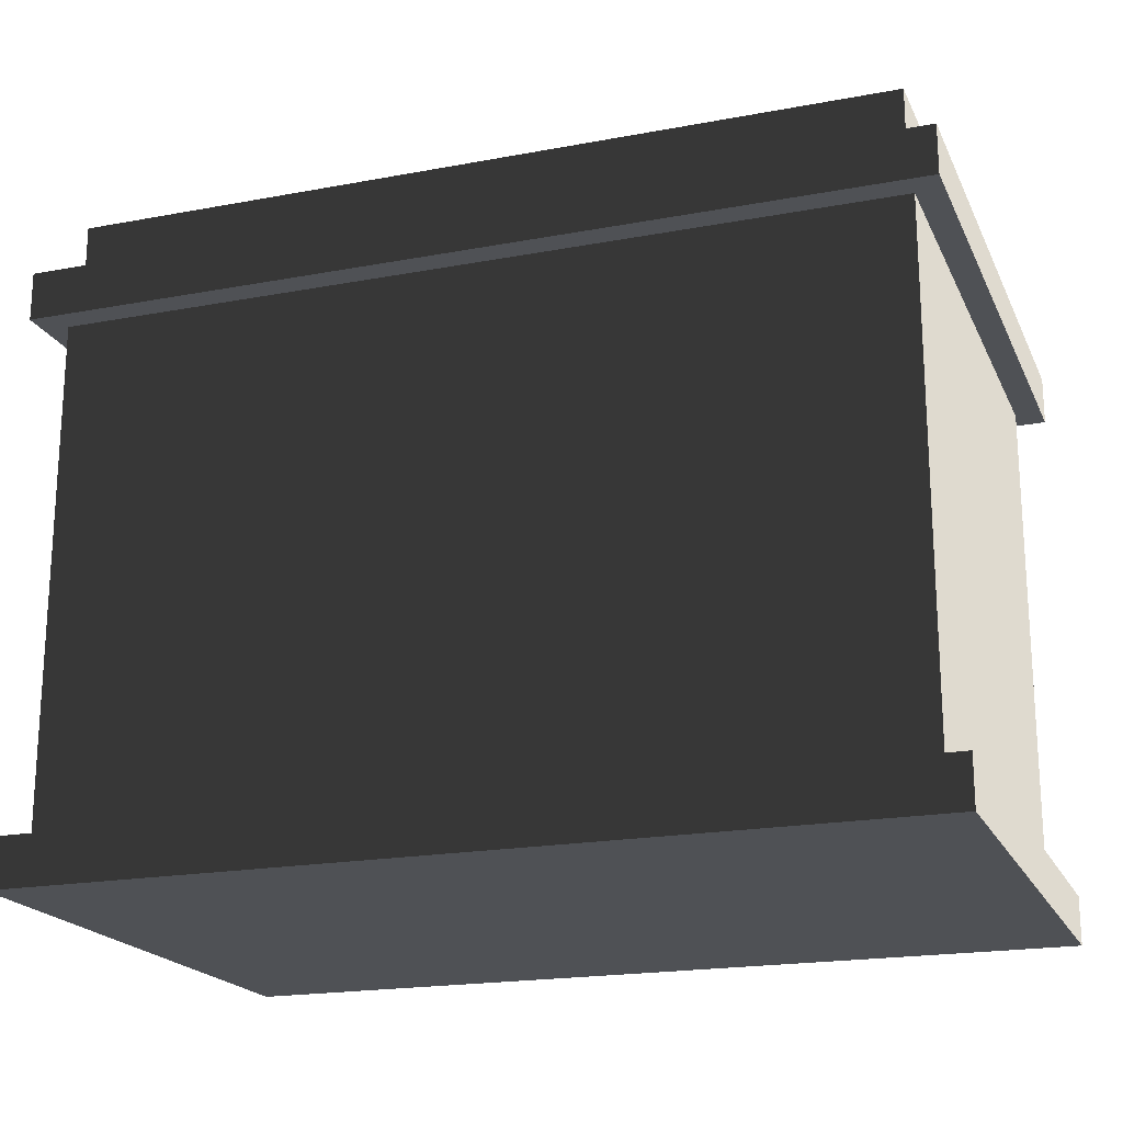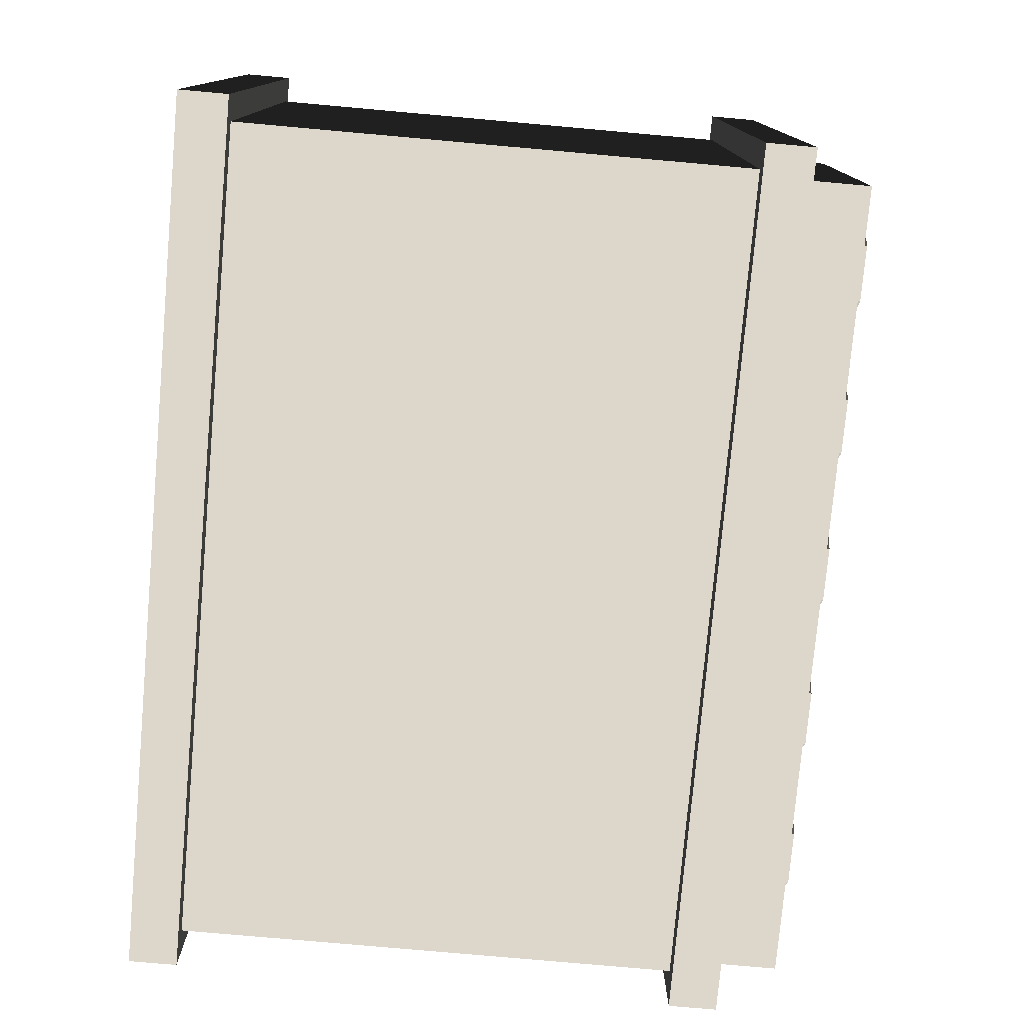
<metadata>
{"format":"obj","ext":"obj","renderer":"f3d","projection":"perspective","resolution":1024,"background":"white","views":[{"elev":-19.7,"azim":-160.8,"up":"+Y"},{"elev":-77.4,"azim":84.9,"up":"+Z"}]}
</metadata>
<code>
v -0.2248 0.02653 0.1415
v -0.2248 0.3021 0.1415
v 0.2248 0.3021 0.1415
v 0.2248 0.02653 0.1415
v -0.2393 0.3286 0.156
v -0.2393 0.3286 -0.156
v 0.2393 0.3286 -0.156
v 0.2393 0.3286 0.156
v -0.2248 0.3021 -0.1415
v -0.2248 0.02653 -0.1415
v 0.2248 0.02653 -0.1415
v 0.2248 0.3021 -0.1415
v -0.2393 0 -0.156
v -0.2393 0 0.156
v 0.2393 0 0.156
v 0.2393 0 -0.156
v 0.2248 0.02653 0.1415
v 0.2248 0.3021 0.1415
v 0.2248 0.3021 -0.1415
v 0.2248 0.02653 -0.1415
v -0.2248 0.02653 -0.1415
v -0.2248 0.3021 -0.1415
v -0.2248 0.3021 0.1415
v -0.2248 0.02653 0.1415
v -0.2248 0.3021 0.1415
v -0.2393 0.3021 0.156
v 0.2393 0.3021 0.156
v 0.2248 0.3021 0.1415
v 0.2248 0.3021 0.1415
v 0.2393 0.3021 0.156
v 0.2393 0.3021 -0.156
v 0.2248 0.3021 -0.1415
v 0.2248 0.3021 -0.1415
v 0.2393 0.3021 -0.156
v -0.2393 0.3021 -0.156
v -0.2248 0.3021 -0.1415
v -0.2248 0.3021 -0.1415
v -0.2393 0.3021 -0.156
v -0.2393 0.3021 0.156
v -0.2248 0.3021 0.1415
v -0.2248 0.02653 -0.1415
v -0.2393 0.02653 -0.156
v 0.2393 0.02653 -0.156
v 0.2248 0.02653 -0.1415
v 0.2248 0.02653 -0.1415
v 0.2393 0.02653 -0.156
v 0.2393 0.02653 0.156
v 0.2248 0.02653 0.1415
v 0.2248 0.02653 0.1415
v 0.2393 0.02653 0.156
v -0.2393 0.02653 0.156
v -0.2248 0.02653 0.1415
v -0.2248 0.02653 0.1415
v -0.2393 0.02653 0.156
v -0.2393 0.02653 -0.156
v -0.2248 0.02653 -0.1415
v -0.2393 0.3021 0.156
v -0.2393 0.3286 0.156
v 0.2393 0.3286 0.156
v 0.2393 0.3021 0.156
v 0.2393 0.3021 0.156
v 0.2393 0.3286 0.156
v 0.2393 0.3286 -0.156
v 0.2393 0.3021 -0.156
v 0.2393 0.3021 -0.156
v 0.2393 0.3286 -0.156
v -0.2393 0.3286 -0.156
v -0.2393 0.3021 -0.156
v -0.2393 0.3021 -0.156
v -0.2393 0.3286 -0.156
v -0.2393 0.3286 0.156
v -0.2393 0.3021 0.156
v -0.2393 0.02653 -0.156
v -0.2393 0 -0.156
v 0.2393 0 -0.156
v 0.2393 0.02653 -0.156
v 0.2393 0.02653 -0.156
v 0.2393 0 -0.156
v 0.2393 0 0.156
v 0.2393 0.02653 0.156
v 0.2393 0.02653 0.156
v 0.2393 0 0.156
v -0.2393 0 0.156
v -0.2393 0.02653 0.156
v -0.2393 0.02653 0.156
v -0.2393 0 0.156
v -0.2393 0 -0.156
v -0.2393 0.02653 -0.156
v -0.2209 0.3286 0.04863
v -0.2209 0.3622 0.04863
v -0.131 0.3622 0.04863
v -0.131 0.3286 0.04863
v -0.2209 0.3622 0.04863
v -0.2209 0.3622 -0.1351
v -0.131 0.3622 -0.1351
v -0.131 0.3622 0.04863
v -0.2209 0.3622 -0.1351
v -0.2209 0.3286 -0.1351
v -0.131 0.3286 -0.1351
v -0.131 0.3622 -0.1351
v -0.2209 0.3286 -0.1351
v -0.2209 0.3286 0.04863
v -0.131 0.3286 0.04863
v -0.131 0.3286 -0.1351
v 0.2209 0.3286 0.04863
v 0.2209 0.3622 0.04863
v 0.2209 0.3622 -0.1351
v 0.2209 0.3286 -0.1351
v -0.2209 0.3286 -0.1351
v -0.2209 0.3622 -0.1351
v -0.2209 0.3622 0.04863
v -0.2209 0.3286 0.04863
v 0.131 0.3286 0.04863
v 0.2209 0.3286 0.04863
v 0.2209 0.3286 -0.1351
v 0.131 0.3286 -0.1351
v -0.131 0.3286 0.04863
v 0.131 0.3286 0.04863
v 0.131 0.3286 -0.1351
v -0.131 0.3286 -0.1351
v 0.131 0.3286 -0.1351
v 0.2209 0.3286 -0.1351
v 0.2209 0.3622 -0.1351
v 0.131 0.3622 -0.1351
v -0.131 0.3286 -0.1351
v 0.131 0.3286 -0.1351
v 0.131 0.3622 -0.1351
v -0.131 0.3622 -0.1351
v 0.131 0.3622 -0.1351
v 0.2209 0.3622 -0.1351
v 0.2209 0.3622 0.04863
v 0.131 0.3622 0.04863
v -0.131 0.3622 -0.1351
v 0.131 0.3622 -0.1351
v 0.131 0.3622 0.04863
v -0.131 0.3622 0.04863
v 0.131 0.3622 0.04863
v 0.2209 0.3622 0.04863
v 0.2209 0.3286 0.04863
v 0.131 0.3286 0.04863
v -0.131 0.3622 0.1341
v 0.131 0.3622 0.1341
v 0.131 0.3286 0.1341
v -0.131 0.3286 0.1341
v -0.131 0.3622 0.04863
v -0.131 0.3622 0.1341
v -0.131 0.3286 0.1341
v -0.131 0.3286 0.04863
v -0.131 0.3286 0.04863
v -0.131 0.3286 0.1341
v 0.131 0.3286 0.1341
v 0.131 0.3286 0.04863
v 0.131 0.3286 0.04863
v 0.131 0.3286 0.1341
v 0.131 0.3622 0.1341
v 0.131 0.3622 0.04863
v 0.131 0.3622 0.04863
v 0.131 0.3622 0.1341
v -0.131 0.3622 0.1341
v -0.131 0.3622 0.04863
v -0.1644 0.3286 0.07174
v -0.1644 0.3462 0.07174
v -0.1979 0.3462 0.07174
v -0.1979 0.3286 0.07174
v -0.1979 0.3286 0.07174
v -0.1979 0.3462 0.07174
v -0.2147 0.3462 0.1008
v -0.2147 0.3286 0.1008
v -0.2147 0.3286 0.1008
v -0.2147 0.3462 0.1008
v -0.1979 0.3462 0.1298
v -0.1979 0.3286 0.1298
v -0.1979 0.3286 0.1298
v -0.1979 0.3462 0.1298
v -0.1644 0.3462 0.1298
v -0.1644 0.3286 0.1298
v -0.1644 0.3286 0.1298
v -0.1644 0.3462 0.1298
v -0.1476 0.3462 0.1008
v -0.1476 0.3286 0.1008
v -0.1476 0.3286 0.1008
v -0.1476 0.3462 0.1008
v -0.1644 0.3462 0.07174
v -0.1644 0.3286 0.07174
v -0.1716 0.3854 0.08431
v -0.1812 0.3854 0.1008
v -0.1907 0.3854 0.08431
v -0.1907 0.3854 0.08431
v -0.1812 0.3854 0.1008
v -0.2002 0.3854 0.1008
v -0.2002 0.3854 0.1008
v -0.1812 0.3854 0.1008
v -0.1907 0.3854 0.1172
v -0.1907 0.3854 0.1172
v -0.1812 0.3854 0.1008
v -0.1716 0.3854 0.1172
v -0.1716 0.3854 0.1172
v -0.1812 0.3854 0.1008
v -0.1621 0.3854 0.1008
v -0.1621 0.3854 0.1008
v -0.1812 0.3854 0.1008
v -0.1716 0.3854 0.08431
v -0.1644 0.3462 0.07174
v -0.1716 0.3462 0.08431
v -0.1907 0.3462 0.08431
v -0.1979 0.3462 0.07174
v -0.1979 0.3462 0.07174
v -0.1907 0.3462 0.08431
v -0.2002 0.3462 0.1008
v -0.2147 0.3462 0.1008
v -0.2147 0.3462 0.1008
v -0.2002 0.3462 0.1008
v -0.1907 0.3462 0.1172
v -0.1979 0.3462 0.1298
v -0.1979 0.3462 0.1298
v -0.1907 0.3462 0.1172
v -0.1716 0.3462 0.1172
v -0.1644 0.3462 0.1298
v -0.1644 0.3462 0.1298
v -0.1716 0.3462 0.1172
v -0.1621 0.3462 0.1008
v -0.1476 0.3462 0.1008
v -0.1476 0.3462 0.1008
v -0.1621 0.3462 0.1008
v -0.1716 0.3462 0.08431
v -0.1644 0.3462 0.07174
v -0.1716 0.3462 0.08431
v -0.1716 0.3854 0.08431
v -0.1907 0.3854 0.08431
v -0.1907 0.3462 0.08431
v -0.1907 0.3462 0.08431
v -0.1907 0.3854 0.08431
v -0.2002 0.3854 0.1008
v -0.2002 0.3462 0.1008
v -0.2002 0.3462 0.1008
v -0.2002 0.3854 0.1008
v -0.1907 0.3854 0.1172
v -0.1907 0.3462 0.1172
v -0.1907 0.3462 0.1172
v -0.1907 0.3854 0.1172
v -0.1716 0.3854 0.1172
v -0.1716 0.3462 0.1172
v -0.1716 0.3462 0.1172
v -0.1716 0.3854 0.1172
v -0.1621 0.3854 0.1008
v -0.1621 0.3462 0.1008
v -0.1621 0.3462 0.1008
v -0.1621 0.3854 0.1008
v -0.1716 0.3854 0.08431
v -0.1716 0.3462 0.08431
v 0.1971 0.3286 0.07174
v 0.1971 0.3462 0.07174
v 0.1636 0.3462 0.07174
v 0.1636 0.3286 0.07174
v 0.1636 0.3286 0.07174
v 0.1636 0.3462 0.07174
v 0.1468 0.3462 0.1008
v 0.1468 0.3286 0.1008
v 0.1468 0.3286 0.1008
v 0.1468 0.3462 0.1008
v 0.1636 0.3462 0.1298
v 0.1636 0.3286 0.1298
v 0.1636 0.3286 0.1298
v 0.1636 0.3462 0.1298
v 0.1971 0.3462 0.1298
v 0.1971 0.3286 0.1298
v 0.1971 0.3286 0.1298
v 0.1971 0.3462 0.1298
v 0.2139 0.3462 0.1008
v 0.2139 0.3286 0.1008
v 0.2139 0.3286 0.1008
v 0.2139 0.3462 0.1008
v 0.1971 0.3462 0.07174
v 0.1971 0.3286 0.07174
v 0.1898 0.3854 0.08431
v 0.1803 0.3854 0.1008
v 0.1708 0.3854 0.08431
v 0.1708 0.3854 0.08431
v 0.1803 0.3854 0.1008
v 0.1613 0.3854 0.1008
v 0.1613 0.3854 0.1008
v 0.1803 0.3854 0.1008
v 0.1708 0.3854 0.1172
v 0.1708 0.3854 0.1172
v 0.1803 0.3854 0.1008
v 0.1898 0.3854 0.1172
v 0.1898 0.3854 0.1172
v 0.1803 0.3854 0.1008
v 0.1993 0.3854 0.1008
v 0.1993 0.3854 0.1008
v 0.1803 0.3854 0.1008
v 0.1898 0.3854 0.08431
v 0.1971 0.3462 0.07174
v 0.1898 0.3462 0.08431
v 0.1708 0.3462 0.08431
v 0.1636 0.3462 0.07174
v 0.1636 0.3462 0.07174
v 0.1708 0.3462 0.08431
v 0.1613 0.3462 0.1008
v 0.1468 0.3462 0.1008
v 0.1468 0.3462 0.1008
v 0.1613 0.3462 0.1008
v 0.1708 0.3462 0.1172
v 0.1636 0.3462 0.1298
v 0.1636 0.3462 0.1298
v 0.1708 0.3462 0.1172
v 0.1898 0.3462 0.1172
v 0.1971 0.3462 0.1298
v 0.1971 0.3462 0.1298
v 0.1898 0.3462 0.1172
v 0.1993 0.3462 0.1008
v 0.2139 0.3462 0.1008
v 0.2139 0.3462 0.1008
v 0.1993 0.3462 0.1008
v 0.1898 0.3462 0.08431
v 0.1971 0.3462 0.07174
v 0.1898 0.3462 0.08431
v 0.1898 0.3854 0.08431
v 0.1708 0.3854 0.08431
v 0.1708 0.3462 0.08431
v 0.1708 0.3462 0.08431
v 0.1708 0.3854 0.08431
v 0.1613 0.3854 0.1008
v 0.1613 0.3462 0.1008
v 0.1613 0.3462 0.1008
v 0.1613 0.3854 0.1008
v 0.1708 0.3854 0.1172
v 0.1708 0.3462 0.1172
v 0.1708 0.3462 0.1172
v 0.1708 0.3854 0.1172
v 0.1898 0.3854 0.1172
v 0.1898 0.3462 0.1172
v 0.1898 0.3462 0.1172
v 0.1898 0.3854 0.1172
v 0.1993 0.3854 0.1008
v 0.1993 0.3462 0.1008
v 0.1993 0.3462 0.1008
v 0.1993 0.3854 0.1008
v 0.1898 0.3854 0.08431
v 0.1898 0.3462 0.08431
v -0.1556 0.3622 -0.09186
v -0.1556 0.3708 -0.09186
v -0.1858 0.3708 -0.09186
v -0.1858 0.3622 -0.09186
v -0.1858 0.3622 -0.09186
v -0.1858 0.3708 -0.09186
v -0.2009 0.3708 -0.06572
v -0.2009 0.3622 -0.06572
v -0.2009 0.3622 -0.06572
v -0.2009 0.3708 -0.06572
v -0.1858 0.3708 -0.03957
v -0.1858 0.3622 -0.03957
v -0.1858 0.3622 -0.03957
v -0.1858 0.3708 -0.03957
v -0.1556 0.3708 -0.03957
v -0.1556 0.3622 -0.03957
v -0.1556 0.3622 -0.03957
v -0.1556 0.3708 -0.03957
v -0.1405 0.3708 -0.06572
v -0.1405 0.3622 -0.06572
v -0.1405 0.3622 -0.06572
v -0.1405 0.3708 -0.06572
v -0.1556 0.3708 -0.09186
v -0.1556 0.3622 -0.09186
v -0.1556 0.3708 -0.09186
v -0.1707 0.3708 -0.06572
v -0.1858 0.3708 -0.09186
v -0.1858 0.3708 -0.09186
v -0.1707 0.3708 -0.06572
v -0.2009 0.3708 -0.06572
v -0.2009 0.3708 -0.06572
v -0.1707 0.3708 -0.06572
v -0.1858 0.3708 -0.03957
v -0.1858 0.3708 -0.03957
v -0.1707 0.3708 -0.06572
v -0.1556 0.3708 -0.03957
v -0.1556 0.3708 -0.03957
v -0.1707 0.3708 -0.06572
v -0.1405 0.3708 -0.06572
v -0.1405 0.3708 -0.06572
v -0.1707 0.3708 -0.06572
v -0.1556 0.3708 -0.09186
v 0.1859 0.3622 -0.09186
v 0.1859 0.3708 -0.09186
v 0.1558 0.3708 -0.09186
v 0.1558 0.3622 -0.09186
v 0.1558 0.3622 -0.09186
v 0.1558 0.3708 -0.09186
v 0.1407 0.3708 -0.06572
v 0.1407 0.3622 -0.06572
v 0.1407 0.3622 -0.06572
v 0.1407 0.3708 -0.06572
v 0.1558 0.3708 -0.03957
v 0.1558 0.3622 -0.03957
v 0.1558 0.3622 -0.03957
v 0.1558 0.3708 -0.03957
v 0.1859 0.3708 -0.03957
v 0.1859 0.3622 -0.03957
v 0.1859 0.3622 -0.03957
v 0.1859 0.3708 -0.03957
v 0.201 0.3708 -0.06572
v 0.201 0.3622 -0.06572
v 0.201 0.3622 -0.06572
v 0.201 0.3708 -0.06572
v 0.1859 0.3708 -0.09186
v 0.1859 0.3622 -0.09186
v 0.1859 0.3708 -0.09186
v 0.1708 0.3708 -0.06572
v 0.1558 0.3708 -0.09186
v 0.1558 0.3708 -0.09186
v 0.1708 0.3708 -0.06572
v 0.1407 0.3708 -0.06572
v 0.1407 0.3708 -0.06572
v 0.1708 0.3708 -0.06572
v 0.1558 0.3708 -0.03957
v 0.1558 0.3708 -0.03957
v 0.1708 0.3708 -0.06572
v 0.1859 0.3708 -0.03957
v 0.1859 0.3708 -0.03957
v 0.1708 0.3708 -0.06572
v 0.201 0.3708 -0.06572
v 0.201 0.3708 -0.06572
v 0.1708 0.3708 -0.06572
v 0.1859 0.3708 -0.09186
v 0.01517 0.3622 -0.09186
v 0.01517 0.3708 -0.09186
v -0.01502 0.3708 -0.09186
v -0.01502 0.3622 -0.09186
v -0.01502 0.3622 -0.09186
v -0.01502 0.3708 -0.09186
v -0.03012 0.3708 -0.06572
v -0.03012 0.3622 -0.06572
v -0.03012 0.3622 -0.06572
v -0.03012 0.3708 -0.06572
v -0.01502 0.3708 -0.03957
v -0.01502 0.3622 -0.03957
v -0.01502 0.3622 -0.03957
v -0.01502 0.3708 -0.03957
v 0.01517 0.3708 -0.03957
v 0.01517 0.3622 -0.03957
v 0.01517 0.3622 -0.03957
v 0.01517 0.3708 -0.03957
v 0.03026 0.3708 -0.06572
v 0.03026 0.3622 -0.06572
v 0.03026 0.3622 -0.06572
v 0.03026 0.3708 -0.06572
v 0.01517 0.3708 -0.09186
v 0.01517 0.3622 -0.09186
v 0.01517 0.3708 -0.09186
v 7.051e-05 0.3708 -0.06572
v -0.01502 0.3708 -0.09186
v -0.01502 0.3708 -0.09186
v 7.051e-05 0.3708 -0.06572
v -0.03012 0.3708 -0.06572
v -0.03012 0.3708 -0.06572
v 7.051e-05 0.3708 -0.06572
v -0.01502 0.3708 -0.03957
v -0.01502 0.3708 -0.03957
v 7.051e-05 0.3708 -0.06572
v 0.01517 0.3708 -0.03957
v 0.01517 0.3708 -0.03957
v 7.051e-05 0.3708 -0.06572
v 0.03026 0.3708 -0.06572
v 0.03026 0.3708 -0.06572
v 7.051e-05 0.3708 -0.06572
v 0.01517 0.3708 -0.09186
v 0.1006 0.3622 -0.09186
v 0.1006 0.3708 -0.09186
v 0.07036 0.3708 -0.09186
v 0.07036 0.3622 -0.09186
v 0.07036 0.3622 -0.09186
v 0.07036 0.3708 -0.09186
v 0.05527 0.3708 -0.06572
v 0.05527 0.3622 -0.06572
v 0.05527 0.3622 -0.06572
v 0.05527 0.3708 -0.06572
v 0.07036 0.3708 -0.03957
v 0.07036 0.3622 -0.03957
v 0.07036 0.3622 -0.03957
v 0.07036 0.3708 -0.03957
v 0.1006 0.3708 -0.03957
v 0.1006 0.3622 -0.03957
v 0.1006 0.3622 -0.03957
v 0.1006 0.3708 -0.03957
v 0.1156 0.3708 -0.06572
v 0.1156 0.3622 -0.06572
v 0.1156 0.3622 -0.06572
v 0.1156 0.3708 -0.06572
v 0.1006 0.3708 -0.09186
v 0.1006 0.3622 -0.09186
v 0.1006 0.3708 -0.09186
v 0.08546 0.3708 -0.06572
v 0.07036 0.3708 -0.09186
v 0.07036 0.3708 -0.09186
v 0.08546 0.3708 -0.06572
v 0.05527 0.3708 -0.06572
v 0.05527 0.3708 -0.06572
v 0.08546 0.3708 -0.06572
v 0.07036 0.3708 -0.03957
v 0.07036 0.3708 -0.03957
v 0.08546 0.3708 -0.06572
v 0.1006 0.3708 -0.03957
v 0.1006 0.3708 -0.03957
v 0.08546 0.3708 -0.06572
v 0.1156 0.3708 -0.06572
v 0.1156 0.3708 -0.06572
v 0.08546 0.3708 -0.06572
v 0.1006 0.3708 -0.09186
v -0.07022 0.3622 -0.09186
v -0.07022 0.3708 -0.09186
v -0.1004 0.3708 -0.09186
v -0.1004 0.3622 -0.09186
v -0.1004 0.3622 -0.09186
v -0.1004 0.3708 -0.09186
v -0.1155 0.3708 -0.06572
v -0.1155 0.3622 -0.06572
v -0.1155 0.3622 -0.06572
v -0.1155 0.3708 -0.06572
v -0.1004 0.3708 -0.03957
v -0.1004 0.3622 -0.03957
v -0.1004 0.3622 -0.03957
v -0.1004 0.3708 -0.03957
v -0.07022 0.3708 -0.03957
v -0.07022 0.3622 -0.03957
v -0.07022 0.3622 -0.03957
v -0.07022 0.3708 -0.03957
v -0.05513 0.3708 -0.06572
v -0.05513 0.3622 -0.06572
v -0.05513 0.3622 -0.06572
v -0.05513 0.3708 -0.06572
v -0.07022 0.3708 -0.09186
v -0.07022 0.3622 -0.09186
v -0.07022 0.3708 -0.09186
v -0.08532 0.3708 -0.06572
v -0.1004 0.3708 -0.09186
v -0.1004 0.3708 -0.09186
v -0.08532 0.3708 -0.06572
v -0.1155 0.3708 -0.06572
v -0.1155 0.3708 -0.06572
v -0.08532 0.3708 -0.06572
v -0.1004 0.3708 -0.03957
v -0.1004 0.3708 -0.03957
v -0.08532 0.3708 -0.06572
v -0.07022 0.3708 -0.03957
v -0.07022 0.3708 -0.03957
v -0.08532 0.3708 -0.06572
v -0.05513 0.3708 -0.06572
v -0.05513 0.3708 -0.06572
v -0.08532 0.3708 -0.06572
v -0.07022 0.3708 -0.09186
g PREF_props_battery_01_(1)_1761_68
f 1 3 2
f 1 4 3
f 5 7 6
f 5 8 7
f 9 11 10
f 9 12 11
f 13 15 14
f 13 16 15
f 17 19 18
f 17 20 19
f 21 23 22
f 21 24 23
f 25 27 26
f 25 28 27
f 29 31 30
f 29 32 31
f 33 35 34
f 33 36 35
f 37 39 38
f 37 40 39
f 41 43 42
f 41 44 43
f 45 47 46
f 45 48 47
f 49 51 50
f 49 52 51
f 53 55 54
f 53 56 55
f 57 59 58
f 57 60 59
f 61 63 62
f 61 64 63
f 65 67 66
f 65 68 67
f 69 71 70
f 69 72 71
f 73 75 74
f 73 76 75
f 77 79 78
f 77 80 79
f 81 83 82
f 81 84 83
f 85 87 86
f 85 88 87
f 89 91 90
f 89 92 91
f 93 95 94
f 93 96 95
f 97 99 98
f 97 100 99
f 101 103 102
f 101 104 103
f 105 107 106
f 105 108 107
f 109 111 110
f 109 112 111
f 113 115 114
f 113 116 115
f 117 119 118
f 117 120 119
f 121 123 122
f 121 124 123
f 125 127 126
f 125 128 127
f 129 131 130
f 129 132 131
f 133 135 134
f 133 136 135
f 137 139 138
f 137 140 139
f 141 143 142
f 141 144 143
f 145 147 146
f 145 148 147
f 149 151 150
f 149 152 151
f 153 155 154
f 153 156 155
f 157 159 158
f 157 160 159
f 161 163 162
f 161 164 163
f 165 167 166
f 165 168 167
f 169 171 170
f 169 172 171
f 173 175 174
f 173 176 175
f 177 179 178
f 177 180 179
f 181 183 182
f 181 184 183
f 185 187 186
f 188 190 189
f 191 193 192
f 194 196 195
f 197 199 198
f 200 202 201
f 203 205 204
f 203 206 205
f 207 209 208
f 207 210 209
f 211 213 212
f 211 214 213
f 215 217 216
f 215 218 217
f 219 221 220
f 219 222 221
f 223 225 224
f 223 226 225
f 227 229 228
f 227 230 229
f 231 233 232
f 231 234 233
f 235 237 236
f 235 238 237
f 239 241 240
f 239 242 241
f 243 245 244
f 243 246 245
f 247 249 248
f 247 250 249
f 251 253 252
f 251 254 253
f 255 257 256
f 255 258 257
f 259 261 260
f 259 262 261
f 263 265 264
f 263 266 265
f 267 269 268
f 267 270 269
f 271 273 272
f 271 274 273
f 275 277 276
f 278 280 279
f 281 283 282
f 284 286 285
f 287 289 288
f 290 292 291
f 293 295 294
f 293 296 295
f 297 299 298
f 297 300 299
f 301 303 302
f 301 304 303
f 305 307 306
f 305 308 307
f 309 311 310
f 309 312 311
f 313 315 314
f 313 316 315
f 317 319 318
f 317 320 319
f 321 323 322
f 321 324 323
f 325 327 326
f 325 328 327
f 329 331 330
f 329 332 331
f 333 335 334
f 333 336 335
f 337 339 338
f 337 340 339
f 341 343 342
f 341 344 343
f 345 347 346
f 345 348 347
f 349 351 350
f 349 352 351
f 353 355 354
f 353 356 355
f 357 359 358
f 357 360 359
f 361 363 362
f 361 364 363
f 365 367 366
f 368 370 369
f 371 373 372
f 374 376 375
f 377 379 378
f 380 382 381
f 383 385 384
f 383 386 385
f 387 389 388
f 387 390 389
f 391 393 392
f 391 394 393
f 395 397 396
f 395 398 397
f 399 401 400
f 399 402 401
f 403 405 404
f 403 406 405
f 407 409 408
f 410 412 411
f 413 415 414
f 416 418 417
f 419 421 420
f 422 424 423
f 425 427 426
f 425 428 427
f 429 431 430
f 429 432 431
f 433 435 434
f 433 436 435
f 437 439 438
f 437 440 439
f 441 443 442
f 441 444 443
f 445 447 446
f 445 448 447
f 449 451 450
f 452 454 453
f 455 457 456
f 458 460 459
f 461 463 462
f 464 466 465
f 467 469 468
f 467 470 469
f 471 473 472
f 471 474 473
f 475 477 476
f 475 478 477
f 479 481 480
f 479 482 481
f 483 485 484
f 483 486 485
f 487 489 488
f 487 490 489
f 491 493 492
f 494 496 495
f 497 499 498
f 500 502 501
f 503 505 504
f 506 508 507
f 509 511 510
f 509 512 511
f 513 515 514
f 513 516 515
f 517 519 518
f 517 520 519
f 521 523 522
f 521 524 523
f 525 527 526
f 525 528 527
f 529 531 530
f 529 532 531
f 533 535 534
f 536 538 537
f 539 541 540
f 542 544 543
f 545 547 546
f 548 550 549

</code>
